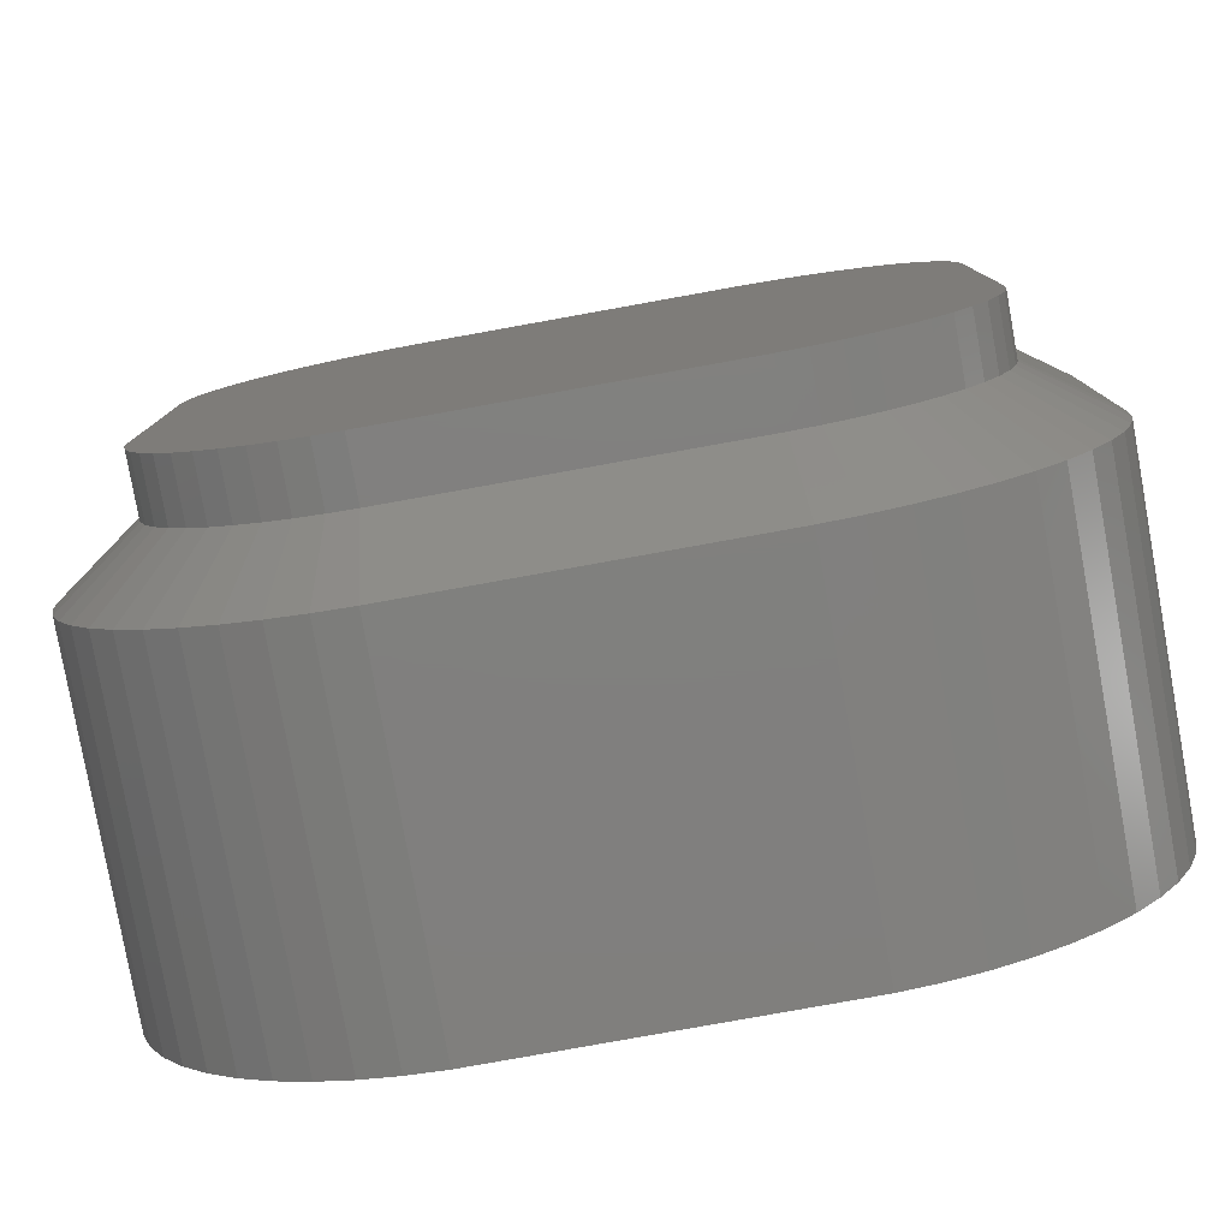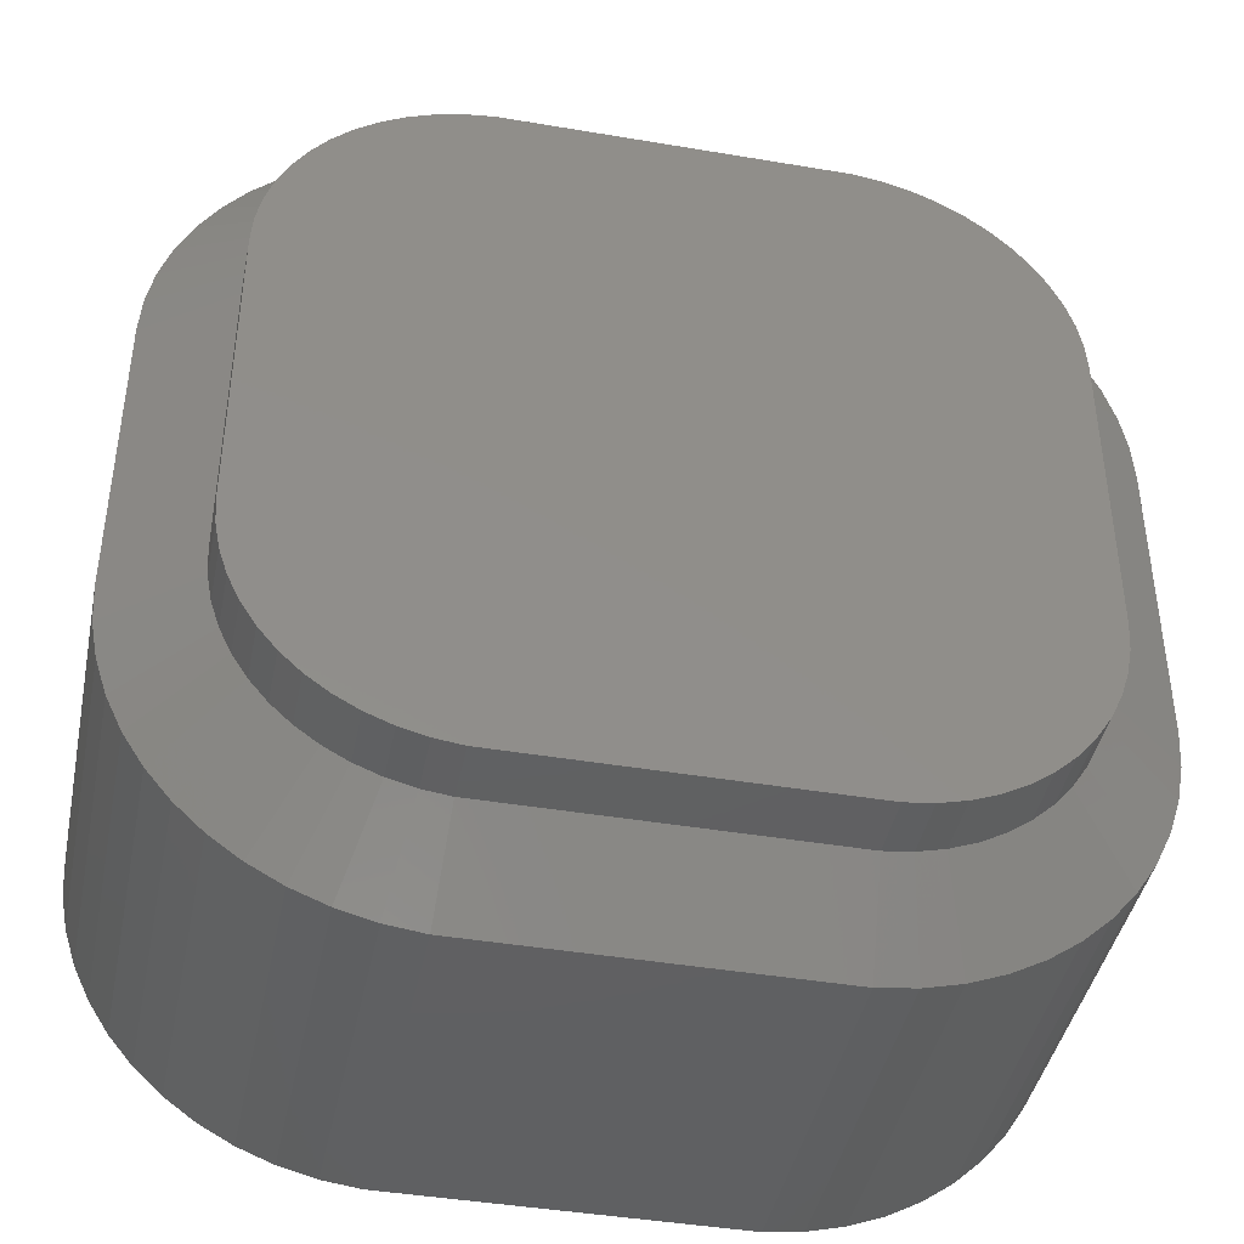
<metadata>
{"format":"stl","ext":"stl","renderer":"f3d","projection":"perspective","resolution":1024,"background":"white","views":[{"elev":-79.8,"azim":-169.8,"up":"+Y"},{"elev":-42.3,"azim":168.5,"up":"+Y"}]}
</metadata>
<code>
# stl→obj: 412 verts, 820 faces
v -7.5 -2.5 2
v -7.5 2.5 8
v -7.5 2.5 2
v -7.5 -2.5 8
v -7.461 -3.127 2
v -7.461 -3.127 8
v -7.343 -3.743 2
v -7.343 -3.743 8
v 2.814 7.49 2
v -2.814 7.49 8
v 2.814 7.49 8
v -2.814 7.49 2
v -7.461 3.127 8
v -7.461 3.127 2
v 3.437 -7.411 2
v 4.045 -7.255 8
v 3.437 -7.411 8
v 4.045 -7.255 2
v 7.149 -4.341 8
v 7.343 -3.743 2
v 7.343 -3.743 8
v 7.149 -4.341 2
v -7.343 3.743 2
v -7.149 4.341 8
v -7.149 4.341 2
v -7.343 3.743 8
v -6.882 4.909 8
v -6.882 4.909 2
v -6.145 -5.923 2
v -6.545 -5.439 8
v -6.545 -5.439 2
v -6.145 -5.923 8
v -2.814 -7.49 2
v 2.814 -7.49 8
v -2.814 -7.49 8
v 2.814 -7.49 2
v -3.437 -7.411 2
v -3.437 -7.411 8
v -4.629 -7.024 2
v -4.045 -7.255 8
v -4.629 -7.024 8
v -4.045 -7.255 2
v 6.145 -5.923 8
v 6.545 -5.439 2
v 6.545 -5.439 8
v 6.145 -5.923 2
v 5.179 -6.722 2
v 5.687 -6.353 8
v 5.179 -6.722 8
v 5.687 -6.353 2
v 6.145 5.923 2
v 5.687 6.353 8
v 6.145 5.923 8
v 5.687 6.353 2
v 4.629 7.024 2
v 4.045 7.255 8
v 4.629 7.024 8
v 4.045 7.255 2
v 3.437 7.411 2
v 3.437 7.411 8
v 7.343 3.743 8
v 7.149 4.341 2
v 7.149 4.341 8
v 7.343 3.743 2
v 7.5 -2.5 8
v 7.5 2.5 2
v 7.5 2.5 8
v 7.5 -2.5 2
v -6.545 5.439 2
v -6.145 5.923 8
v -6.145 5.923 2
v -6.545 5.439 8
v -3.437 7.411 8
v -3.437 7.411 2
v -5.687 6.353 2
v -5.687 6.353 8
v -4.629 7.024 2
v -5.179 6.722 8
v -4.629 7.024 8
v -5.179 6.722 2
v -5.687 -6.353 8
v -5.687 -6.353 2
v -5.179 -6.722 8
v -5.179 -6.722 2
v 6.882 -4.909 8
v 6.882 -4.909 2
v 4.629 -7.024 2
v 4.629 -7.024 8
v 5.179 6.722 2
v 5.179 6.722 8
v 6.545 5.439 8
v 6.545 5.439 2
v 7.461 3.127 2
v 7.461 3.127 8
v 6.882 4.909 2
v 6.882 4.909 8
v 7.461 -3.127 2
v 7.461 -3.127 8
v -4.045 7.255 2
v -4.045 7.255 8
v -7.149 -4.341 2
v -7.149 -4.341 8
v -6.882 -4.909 2
v -6.882 -4.909 8
v 2.726 -6.093 0
v 6.1 -2.5 0
v 6.072 -2.951 0
v -6.1 -2.5 0
v 5.987 -3.395 0
v 6.1 2.5 0
v 5.847 -3.825 0
v 2.726 6.093 0
v 6.072 2.951 0
v 5.655 -4.234 0
v 5.987 3.395 0
v 5.412 -4.616 0
v 5.847 3.825 0
v 5.124 -4.964 0
v 5.655 4.234 0
v 4.795 -5.274 0
v 5.412 4.616 0
v 4.429 -5.54 0
v 5.124 4.964 0
v 4.033 -5.757 0
v 4.795 5.274 0
v 3.612 -5.924 0
v 4.429 5.54 0
v 3.175 -6.036 0
v 4.033 5.757 0
v 3.612 5.924 0
v 3.175 6.036 0
v -2.726 -6.093 0
v -6.1 2.5 0
v -3.175 -6.036 0
v -3.612 -5.924 0
v -2.726 6.093 0
v -4.033 -5.757 0
v -3.175 6.036 0
v -4.429 -5.54 0
v -3.612 5.924 0
v -4.795 -5.274 0
v -4.033 5.757 0
v -5.124 -4.964 0
v -4.429 5.54 0
v -5.412 -4.616 0
v -4.795 5.274 0
v -5.655 -4.234 0
v -5.124 4.964 0
v -5.847 -3.825 0
v -5.412 4.616 0
v -5.987 -3.395 0
v -5.655 4.234 0
v -6.072 -2.951 0
v -5.847 3.825 0
v -5.987 3.395 0
v -6.072 2.951 0
v -5.847 3.825 1
v -5.987 3.395 1
v 2.726 -6.093 1
v -2.726 -6.093 1
v -5.412 -4.616 1
v -5.124 -4.964 1
v 6.1 -2.5 1
v 6.1 2.5 1
v 5.412 -4.616 1
v 5.655 -4.234 1
v -6.1 -2.5 1
v -6.072 -2.951 1
v -6.1 2.5 1
v 6.072 2.951 1
v 5.987 -3.395 1
v 6.072 -2.951 1
v -6.072 2.951 1
v -5.412 4.616 1
v -5.655 4.234 1
v -5.124 4.964 1
v 5.655 4.234 1
v 5.412 4.616 1
v 3.612 5.924 1
v 4.033 5.757 1
v -4.033 5.757 1
v -3.612 5.924 1
v -2.726 6.093 1
v 2.726 6.093 1
v -5.655 -4.234 1
v -5.847 -3.825 1
v 4.033 -5.757 1
v 3.612 -5.924 1
v -3.175 -6.036 1
v -3.612 -5.924 1
v -4.033 -5.757 1
v -4.429 -5.54 1
v 5.124 -4.964 1
v 4.795 -5.274 1
v 5.847 -3.825 1
v -4.795 5.274 1
v -4.429 5.54 1
v 5.987 3.395 1
v 5.847 3.825 1
v 4.429 5.54 1
v 4.795 5.274 1
v -3.175 6.036 1
v 3.175 6.036 1
v -5.987 -3.395 1
v 3.175 -6.036 1
v -4.795 -5.274 1
v 4.429 -5.54 1
v 5.124 4.964 1
v -6.3 -2.5 7.143
v -6.3 2.5 2
v -6.3 2.5 7.143
v -6.3 -2.5 2
v -6.197 -3.357 7.143
v -6.27 -2.976 2
v -6.27 -2.976 7.143
v -6.181 -3.445 2
v -6.181 -3.445 7.143
v 4.536 -5.708 2
v 4.458 -5.752 7.143
v 4.536 -5.708 7.143
v 4.118 -5.938 2
v 4.118 -5.938 7.143
v 6.27 -2.976 2
v 6.197 -3.357 7.143
v 6.27 -2.976 7.143
v 6.181 -3.445 2
v 6.181 -3.445 7.143
v -3.212 -6.233 2
v -3.587 -6.136 7.143
v -3.212 -6.233 7.143
v -3.674 -6.114 2
v -3.674 -6.114 7.143
v 3.758 -6.081 7.143
v 3.674 -6.114 2
v 3.674 -6.114 7.143
v 5.83 -4.331 2
v 5.782 -4.406 7.143
v 5.83 -4.331 7.143
v 5.574 -4.734 2
v 5.574 -4.734 7.143
v -6.276 -2.887 7.143
v -4.536 5.708 2
v -4.458 5.752 7.143
v -4.536 5.708 7.143
v -4.118 5.938 2
v -4.118 5.938 7.143
v 6.181 3.445 2
v 6.197 3.357 7.143
v 6.181 3.445 7.143
v 6.27 2.976 2
v 6.27 2.976 7.143
v 3.212 6.233 2
v 3.587 6.136 7.143
v 3.212 6.233 7.143
v 3.674 6.114 2
v 3.674 6.114 7.143
v -2.739 6.293 2
v -2.739 6.293 7.143
v -3.123 6.244 7.143
v -3.212 6.233 2
v -3.212 6.233 7.143
v -4.536 -5.708 2
v -4.609 -5.656 7.143
v -4.536 -5.708 7.143
v -4.922 -5.428 2
v -4.922 -5.428 7.143
v 5.517 -4.803 7.143
v 5.27 -5.101 2
v 5.27 -5.101 7.143
v 6.3 -2.5 2
v 6.3 2.5 7.143
v 6.3 2.5 2
v 6.3 -2.5 7.143
v -6.276 2.887 7.143
v -6.27 2.976 2
v -6.27 2.976 7.143
v -6.197 3.357 7.143
v -6.181 3.445 2
v -6.181 3.445 7.143
v -5.27 5.101 2
v -4.988 5.367 7.143
v -5.27 5.101 7.143
v -4.922 5.428 2
v -4.922 5.428 7.143
v -5.517 4.803 7.143
v -5.574 4.734 2
v -5.574 4.734 7.143
v -5.782 4.406 7.143
v -5.83 4.331 2
v -5.83 4.331 7.143
v 5.83 4.331 2
v 5.868 4.25 7.143
v 5.83 4.331 7.143
v 6.033 3.899 2
v 6.033 3.899 7.143
v 4.536 5.708 2
v 4.609 5.656 7.143
v 4.536 5.708 7.143
v 4.922 5.428 2
v 4.922 5.428 7.143
v 4.988 5.367 7.143
v 5.27 5.101 2
v 5.27 5.101 7.143
v 2.739 6.293 7.143
v 2.739 6.293 2
v -3.758 6.081 7.143
v -3.674 6.114 2
v -3.674 6.114 7.143
v -3.587 6.136 7.143
v 2.739 -6.293 2
v 2.739 -6.293 7.143
v 3.123 -6.244 7.143
v 3.212 -6.233 2
v 3.212 -6.233 7.143
v 3.587 -6.136 7.143
v -2.739 -6.293 7.143
v -2.739 -6.293 2
v -5.517 -4.803 7.143
v -5.574 -4.734 2
v -5.574 -4.734 7.143
v -5.27 -5.101 2
v -5.27 -5.101 7.143
v -4.988 -5.367 7.143
v -5.868 -4.25 7.143
v -6.033 -3.899 2
v -6.033 -3.899 7.143
v -5.83 -4.331 2
v -5.83 -4.331 7.143
v 4.988 -5.367 7.143
v 4.922 -5.428 2
v 4.922 -5.428 7.143
v 6.033 -3.899 2
v 5.868 -4.25 7.143
v 6.033 -3.899 7.143
v 6.276 -2.887 7.143
v 6.276 2.887 7.143
v -4.609 5.656 7.143
v -6.153 3.53 7.143
v -6.033 3.899 2
v -6.033 3.899 7.143
v -5.868 4.25 7.143
v 3.758 6.081 7.143
v 4.118 5.938 2
v 4.118 5.938 7.143
v 4.458 5.752 7.143
v 5.517 4.803 7.143
v 5.574 4.734 2
v 5.574 4.734 7.143
v 6.153 3.53 7.143
v 5.782 4.406 7.143
v 3.123 6.244 7.143
v -3.123 -6.244 7.143
v -4.118 -5.938 2
v -4.458 -5.752 7.143
v -4.118 -5.938 7.143
v -6.153 -3.53 7.143
v -5.782 -4.406 7.143
v 4.609 -5.656 7.143
v 6.153 -3.53 7.143
v -3.758 -6.081 7.143
v -4.881 -2.801 1
v -4.9 -2.5 1
v 4.03 4.349 1
v 3.786 4.526 1
v -4.03 4.349 1
v -4.442 -3.911 1
v -4.9 2.5 1
v 4.03 -4.349 1
v -2.651 4.895 1
v 2.651 4.895 1
v -3.242 4.783 1
v -4.881 2.801 1
v -4.442 3.911 1
v -4.825 -3.097 1
v 3.786 -4.526 1
v 3.242 -4.783 1
v -2.95 4.857 1
v -3.786 4.526 1
v -4.25 4.143 1
v -4.603 3.656 1
v -4.731 3.384 1
v -4.825 3.097 1
v 4.9 2.5 1
v 4.881 2.801 1
v 4.825 3.097 1
v 4.9 -2.5 1
v 4.731 3.384 1
v 2.651 -4.895 1
v 4.881 -2.801 1
v 4.603 3.656 1
v 4.825 -3.097 1
v 4.442 3.911 1
v 4.731 -3.384 1
v 4.25 4.143 1
v 4.603 -3.656 1
v 4.442 -3.911 1
v 4.25 -4.143 1
v 3.522 4.672 1
v 3.242 4.783 1
v 2.95 4.857 1
v 3.522 -4.672 1
v 2.95 -4.857 1
v -2.651 -4.895 1
v -3.522 4.672 1
v -2.95 -4.857 1
v -3.242 -4.783 1
v -3.522 -4.672 1
v -3.786 -4.526 1
v -4.03 -4.349 1
v -4.25 -4.143 1
v -4.603 -3.656 1
v -4.731 -3.384 1
f 1 2 3
f 2 1 4
f 5 4 1
f 4 5 6
f 7 6 5
f 6 7 8
f 9 10 11
f 10 9 12
f 3 13 14
f 13 3 2
f 15 16 17
f 16 15 18
f 19 20 21
f 20 19 22
f 23 24 25
f 24 23 26
f 25 27 28
f 27 25 24
f 29 30 31
f 30 29 32
f 33 34 35
f 34 33 36
f 37 35 38
f 35 37 33
f 39 40 41
f 40 39 42
f 43 44 45
f 44 43 46
f 47 48 49
f 48 47 50
f 51 52 53
f 52 51 54
f 55 56 57
f 56 55 58
f 59 11 60
f 11 59 9
f 61 62 63
f 62 61 64
f 65 66 67
f 66 65 68
f 69 70 71
f 70 69 72
f 28 72 69
f 72 28 27
f 12 73 10
f 73 12 74
f 75 70 76
f 70 75 71
f 77 78 79
f 78 77 80
f 14 26 23
f 26 14 13
f 29 81 32
f 81 29 82
f 82 83 81
f 83 82 84
f 36 17 34
f 17 36 15
f 42 38 40
f 38 42 37
f 85 22 19
f 22 85 86
f 45 86 85
f 86 45 44
f 50 43 48
f 43 50 46
f 87 49 88
f 49 87 47
f 18 88 16
f 88 18 87
f 89 57 90
f 57 89 55
f 91 51 53
f 51 91 92
f 58 60 56
f 60 58 59
f 67 93 94
f 93 67 66
f 63 95 96
f 95 63 62
f 94 64 61
f 64 94 93
f 21 97 98
f 97 21 20
f 98 68 65
f 68 98 97
f 99 79 100
f 79 99 77
f 74 100 73
f 100 74 99
f 80 76 78
f 76 80 75
f 101 8 7
f 8 101 102
f 103 102 101
f 102 103 104
f 84 41 83
f 41 84 39
f 54 90 52
f 90 54 89
f 96 92 91
f 92 96 95
f 31 104 103
f 104 31 30
f 105 106 107
f 108 106 105
f 105 107 109
f 106 108 110
f 105 109 111
f 110 112 113
f 105 111 114
f 113 112 115
f 105 114 116
f 115 112 117
f 105 116 118
f 117 112 119
f 105 118 120
f 119 112 121
f 105 120 122
f 121 112 123
f 105 122 124
f 123 112 125
f 105 124 126
f 125 112 127
f 105 126 128
f 127 112 129
f 129 112 130
f 130 112 131
f 108 105 132
f 133 110 108
f 108 132 134
f 110 133 112
f 108 134 135
f 112 133 136
f 108 135 137
f 136 133 138
f 108 137 139
f 138 133 140
f 108 139 141
f 140 133 142
f 108 141 143
f 142 133 144
f 108 143 145
f 144 133 146
f 108 145 147
f 146 133 148
f 108 147 149
f 148 133 150
f 108 149 151
f 150 133 152
f 108 151 153
f 152 133 154
f 154 133 155
f 155 133 156
f 155 157 154
f 157 155 158
f 132 159 160
f 159 132 105
f 143 161 145
f 161 143 162
f 163 110 164
f 110 163 106
f 165 114 166
f 114 165 116
f 153 167 108
f 167 153 168
f 108 169 133
f 169 108 167
f 164 113 170
f 113 164 110
f 171 107 172
f 107 171 109
f 133 173 156
f 173 133 169
f 156 158 155
f 158 156 173
f 152 174 150
f 174 152 175
f 150 176 148
f 176 150 174
f 177 121 178
f 121 177 119
f 129 179 180
f 179 129 130
f 140 181 182
f 181 140 142
f 112 183 184
f 183 112 136
f 145 185 147
f 185 145 161
f 147 186 149
f 186 147 185
f 126 187 188
f 187 126 124
f 135 189 190
f 189 135 134
f 139 191 192
f 191 139 137
f 137 190 191
f 190 137 135
f 193 116 165
f 116 193 118
f 120 193 194
f 193 120 118
f 166 111 195
f 111 166 114
f 195 109 171
f 109 195 111
f 172 106 163
f 106 172 107
f 154 175 152
f 175 154 157
f 144 196 197
f 196 144 146
f 142 197 181
f 197 142 144
f 146 176 196
f 176 146 148
f 198 117 199
f 117 198 115
f 170 115 198
f 115 170 113
f 199 119 177
f 119 199 117
f 125 200 201
f 200 125 127
f 127 180 200
f 180 127 129
f 138 182 202
f 182 138 140
f 136 202 183
f 202 136 138
f 131 184 203
f 184 131 112
f 130 203 179
f 203 130 131
f 149 204 151
f 204 149 186
f 151 168 153
f 168 151 204
f 128 188 205
f 188 128 126
f 105 205 159
f 205 105 128
f 134 160 189
f 160 134 132
f 141 192 206
f 192 141 139
f 122 194 207
f 194 122 120
f 124 207 187
f 207 124 122
f 123 201 208
f 201 123 125
f 178 123 208
f 123 178 121
f 143 206 162
f 206 143 141
f 7 5 204
f 180 179 55
f 197 75 80
f 182 77 99
f 183 9 184
f 9 183 12
f 158 23 25
f 158 14 23
f 5 1 168
f 47 207 50
f 42 39 190
f 202 182 74
f 197 80 77
f 92 178 51
f 178 208 51
f 177 178 92
f 174 69 71
f 158 25 157
f 1 169 167
f 169 1 3
f 168 1 167
f 169 3 173
f 204 5 168
f 46 194 193
f 36 160 159
f 160 36 33
f 186 101 204
f 84 82 192
f 39 84 192
f 182 99 74
f 181 77 182
f 197 77 181
f 196 75 197
f 203 184 9
f 55 179 58
f 200 180 55
f 93 198 64
f 196 71 75
f 174 71 176
f 176 71 196
f 175 28 69
f 175 25 28
f 173 3 14
f 173 14 158
f 97 171 172
f 163 66 68
f 66 163 164
f 97 172 68
f 36 159 205
f 18 188 87
f 15 36 205
f 50 207 194
f 101 7 204
f 29 31 161
f 190 39 191
f 192 82 206
f 202 74 12
f 183 202 12
f 179 59 58
f 54 200 89
f 89 200 55
f 201 200 54
f 51 201 54
f 170 198 93
f 175 69 174
f 50 194 46
f 44 165 166
f 46 165 44
f 22 166 195
f 22 171 20
f 33 189 160
f 37 42 190
f 15 205 188
f 18 15 188
f 87 187 207
f 87 207 47
f 162 29 161
f 103 101 185
f 203 9 59
f 179 203 59
f 208 201 51
f 95 177 92
f 62 177 95
f 64 198 62
f 66 170 93
f 164 170 66
f 157 25 175
f 46 193 165
f 68 172 163
f 33 37 189
f 37 190 189
f 87 188 187
f 185 101 186
f 161 31 185
f 31 103 185
f 191 39 192
f 82 29 206
f 206 29 162
f 199 177 62
f 198 199 62
f 22 195 171
f 20 171 97
f 44 166 86
f 86 166 22
f 209 210 211
f 210 209 212
f 213 214 215
f 216 213 217
f 213 216 214
f 218 219 220
f 221 219 218
f 219 221 222
f 223 224 225
f 226 224 223
f 224 226 227
f 228 229 230
f 231 229 228
f 229 231 232
f 221 233 222
f 234 233 221
f 233 234 235
f 236 237 238
f 239 237 236
f 237 239 240
f 241 212 209
f 214 241 215
f 241 214 212
f 242 243 244
f 245 243 242
f 243 245 246
f 247 248 249
f 250 248 247
f 248 250 251
f 252 253 254
f 255 253 252
f 253 255 256
f 257 258 259
f 260 259 261
f 257 259 260
f 262 263 264
f 265 263 262
f 263 265 266
f 239 267 240
f 268 267 239
f 267 268 269
f 270 271 272
f 271 270 273
f 274 275 276
f 210 274 211
f 274 210 275
f 277 278 279
f 275 277 276
f 277 275 278
f 280 281 282
f 283 281 280
f 281 283 284
f 285 280 282
f 286 285 287
f 285 286 280
f 288 286 287
f 289 288 290
f 288 289 286
f 291 292 293
f 294 292 291
f 292 294 295
f 296 297 298
f 299 297 296
f 297 299 300
f 299 301 300
f 302 301 299
f 301 302 303
f 257 304 258
f 304 257 305
f 245 306 246
f 307 306 245
f 306 307 308
f 307 309 308
f 260 309 307
f 309 260 261
f 310 311 312
f 313 312 314
f 310 312 313
f 234 315 235
f 313 315 234
f 315 313 314
f 310 316 311
f 316 310 317
f 318 319 320
f 321 318 322
f 318 321 319
f 265 323 266
f 321 323 265
f 323 321 322
f 324 325 326
f 327 324 328
f 324 327 325
f 268 329 269
f 330 329 268
f 329 330 331
f 332 333 334
f 236 333 332
f 333 236 238
f 270 335 273
f 223 335 270
f 335 223 225
f 250 336 251
f 272 336 250
f 336 272 271
f 284 283 337
f 242 337 283
f 337 242 244
f 338 339 340
f 278 338 279
f 338 278 339
f 341 289 290
f 339 341 340
f 341 339 289
f 256 255 342
f 343 342 255
f 342 343 344
f 343 345 344
f 296 345 343
f 345 296 298
f 302 346 303
f 347 346 302
f 346 347 348
f 294 349 295
f 247 349 294
f 349 247 249
f 347 350 348
f 291 350 347
f 350 291 293
f 304 305 351
f 252 351 305
f 351 252 254
f 316 317 352
f 228 352 317
f 352 228 230
f 353 354 355
f 262 354 353
f 354 262 264
f 356 216 217
f 325 356 326
f 356 325 216
f 357 327 328
f 319 357 320
f 357 319 327
f 331 330 358
f 218 358 330
f 358 218 220
f 226 359 227
f 332 359 226
f 359 332 334
f 232 231 360
f 353 360 231
f 360 353 355
f 213 8 217
f 8 213 6
f 344 57 342
f 78 337 244
f 337 78 76
f 100 306 308
f 306 100 79
f 11 258 304
f 10 258 11
f 26 338 24
f 338 26 279
f 26 277 279
f 277 26 13
f 6 215 241
f 6 241 4
f 358 49 48
f 49 358 220
f 360 40 232
f 40 360 41
f 261 73 309
f 78 243 79
f 243 78 244
f 346 91 53
f 91 346 348
f 303 346 53
f 91 348 350
f 72 285 70
f 285 72 287
f 338 340 24
f 2 209 211
f 209 2 4
f 241 209 4
f 211 274 2
f 213 215 6
f 43 269 329
f 316 34 311
f 316 35 34
f 326 356 102
f 263 83 264
f 83 263 81
f 83 354 264
f 354 83 41
f 100 309 73
f 308 309 100
f 246 306 79
f 243 246 79
f 284 337 76
f 351 11 304
f 56 342 57
f 342 56 256
f 345 57 344
f 61 248 94
f 248 61 249
f 284 76 281
f 281 76 70
f 285 282 70
f 282 281 70
f 27 288 72
f 288 27 290
f 27 341 290
f 341 27 24
f 276 13 274
f 274 13 2
f 276 277 13
f 98 225 224
f 271 65 67
f 65 271 273
f 335 98 65
f 225 98 335
f 34 312 311
f 233 16 88
f 16 233 235
f 312 17 314
f 17 312 34
f 48 331 358
f 8 356 217
f 356 8 102
f 30 318 320
f 318 30 32
f 360 355 41
f 263 266 81
f 73 259 10
f 259 73 261
f 258 10 259
f 253 256 56
f 253 56 60
f 90 297 52
f 297 90 298
f 345 90 57
f 90 345 298
f 300 52 297
f 52 301 53
f 52 300 301
f 251 94 248
f 287 72 288
f 329 48 43
f 331 48 329
f 240 45 237
f 267 45 240
f 45 267 43
f 19 334 333
f 359 21 227
f 21 359 19
f 35 316 352
f 229 232 40
f 229 40 38
f 314 17 315
f 235 315 16
f 16 315 17
f 88 219 222
f 219 49 220
f 49 219 88
f 322 318 32
f 324 104 328
f 104 324 102
f 60 351 254
f 351 60 11
f 60 254 253
f 303 53 301
f 350 96 91
f 96 350 293
f 96 292 63
f 292 96 293
f 349 61 63
f 61 349 249
f 94 336 67
f 94 251 336
f 271 67 336
f 340 341 24
f 43 267 269
f 65 273 335
f 38 352 230
f 352 38 35
f 38 230 229
f 88 222 233
f 324 326 102
f 30 320 357
f 104 357 328
f 357 104 30
f 355 354 41
f 81 266 323
f 81 323 32
f 323 322 32
f 295 63 292
f 295 349 63
f 334 19 359
f 224 21 98
f 21 224 227
f 237 85 238
f 85 237 45
f 333 85 19
f 85 333 238
f 361 362 214
f 363 296 364
f 365 242 283
f 319 366 327
f 210 362 367
f 362 210 212
f 214 362 212
f 218 330 368
f 305 369 370
f 369 305 257
f 371 307 245
f 367 372 275
f 367 275 210
f 373 286 289
f 216 374 214
f 299 296 363
f 221 218 375
f 234 221 376
f 377 257 260
f 377 260 371
f 369 257 377
f 365 378 242
f 379 280 286
f 380 373 289
f 381 339 278
f 373 379 286
f 372 382 275
f 382 278 275
f 370 383 384
f 367 383 370
f 370 384 385
f 383 367 386
f 370 385 387
f 386 388 389
f 370 387 390
f 389 388 391
f 370 390 392
f 391 388 393
f 370 392 394
f 393 388 395
f 370 394 363
f 395 388 396
f 370 363 364
f 396 388 397
f 370 364 398
f 397 388 368
f 370 398 399
f 368 388 375
f 370 399 400
f 375 388 401
f 401 388 376
f 376 388 402
f 367 370 369
f 362 386 367
f 367 369 377
f 386 362 388
f 367 377 371
f 388 362 403
f 367 371 404
f 403 362 405
f 367 404 378
f 405 362 406
f 367 378 365
f 406 362 407
f 367 365 379
f 407 362 408
f 367 379 373
f 408 362 409
f 367 373 380
f 409 362 410
f 367 380 381
f 410 362 366
f 367 381 382
f 366 362 411
f 367 382 372
f 411 362 412
f 412 362 374
f 374 362 361
f 374 361 214
f 302 299 394
f 383 270 272
f 270 383 386
f 403 310 388
f 310 403 317
f 234 376 313
f 400 305 370
f 404 371 245
f 378 245 242
f 371 260 307
f 379 283 280
f 379 365 283
f 381 289 339
f 381 380 289
f 412 374 216
f 325 412 216
f 366 411 327
f 392 347 394
f 390 291 392
f 247 294 387
f 239 236 396
f 353 408 262
f 228 405 406
f 221 401 376
f 343 255 399
f 378 404 245
f 382 381 278
f 327 412 325
f 410 366 319
f 262 409 265
f 347 302 394
f 291 347 392
f 385 247 387
f 383 250 384
f 250 247 385
f 272 250 383
f 223 270 386
f 332 226 393
f 268 239 397
f 409 410 265
f 228 406 231
f 406 407 353
f 407 408 353
f 317 403 405
f 317 405 228
f 218 368 375
f 313 376 402
f 399 255 252
f 400 252 305
f 296 343 364
f 411 412 327
f 394 299 363
f 387 291 390
f 294 291 387
f 384 250 385
f 223 386 389
f 226 223 391
f 236 393 395
f 239 396 397
f 265 410 321
f 321 410 319
f 231 406 353
f 221 375 401
f 313 402 310
f 310 402 388
f 399 252 400
f 398 343 399
f 364 343 398
f 226 391 393
f 236 332 393
f 236 395 396
f 330 268 397
f 330 397 368
f 408 409 262
f 223 389 391

</code>
